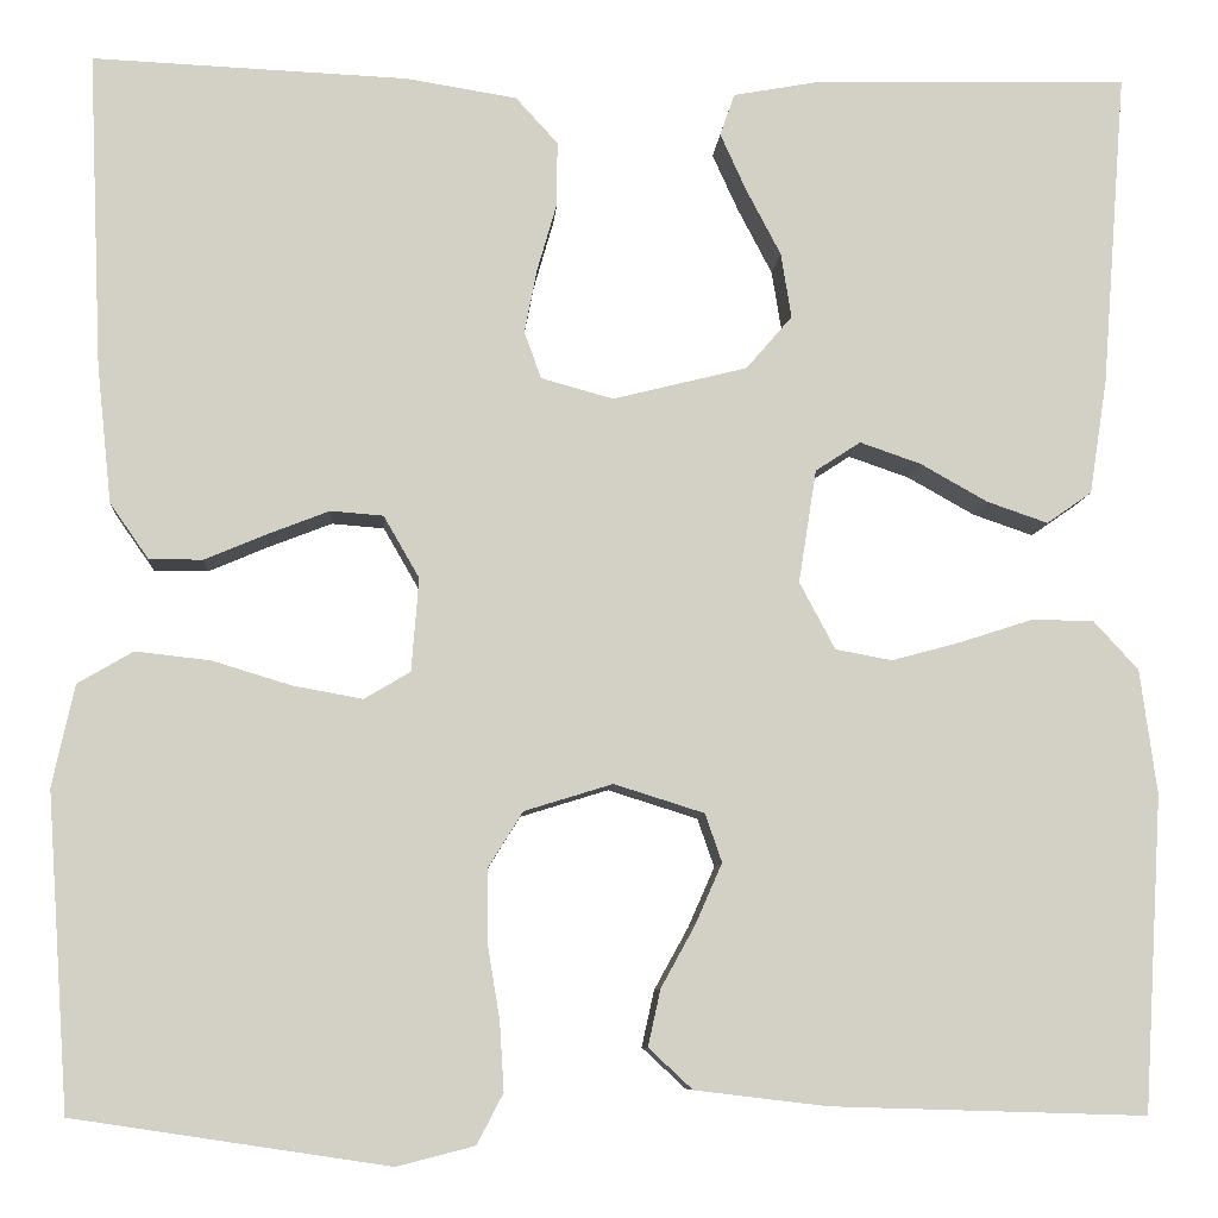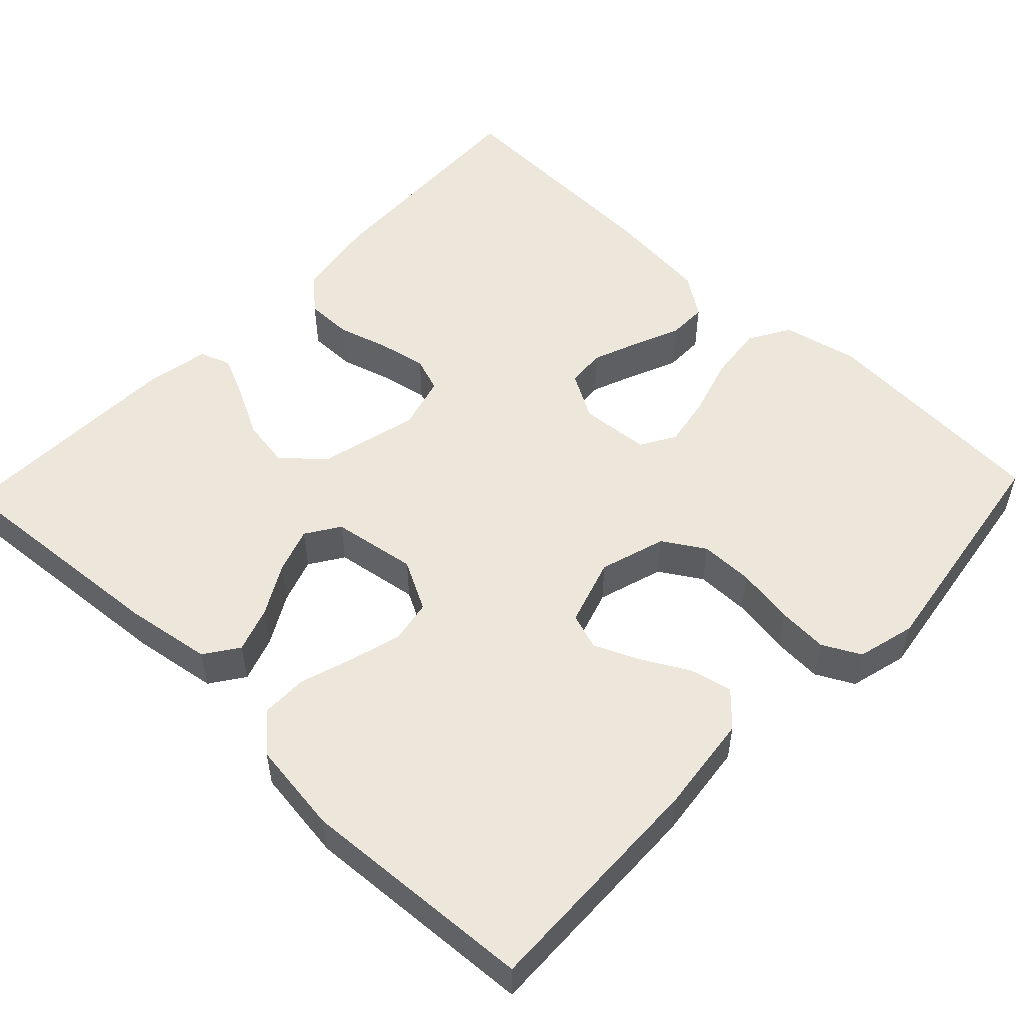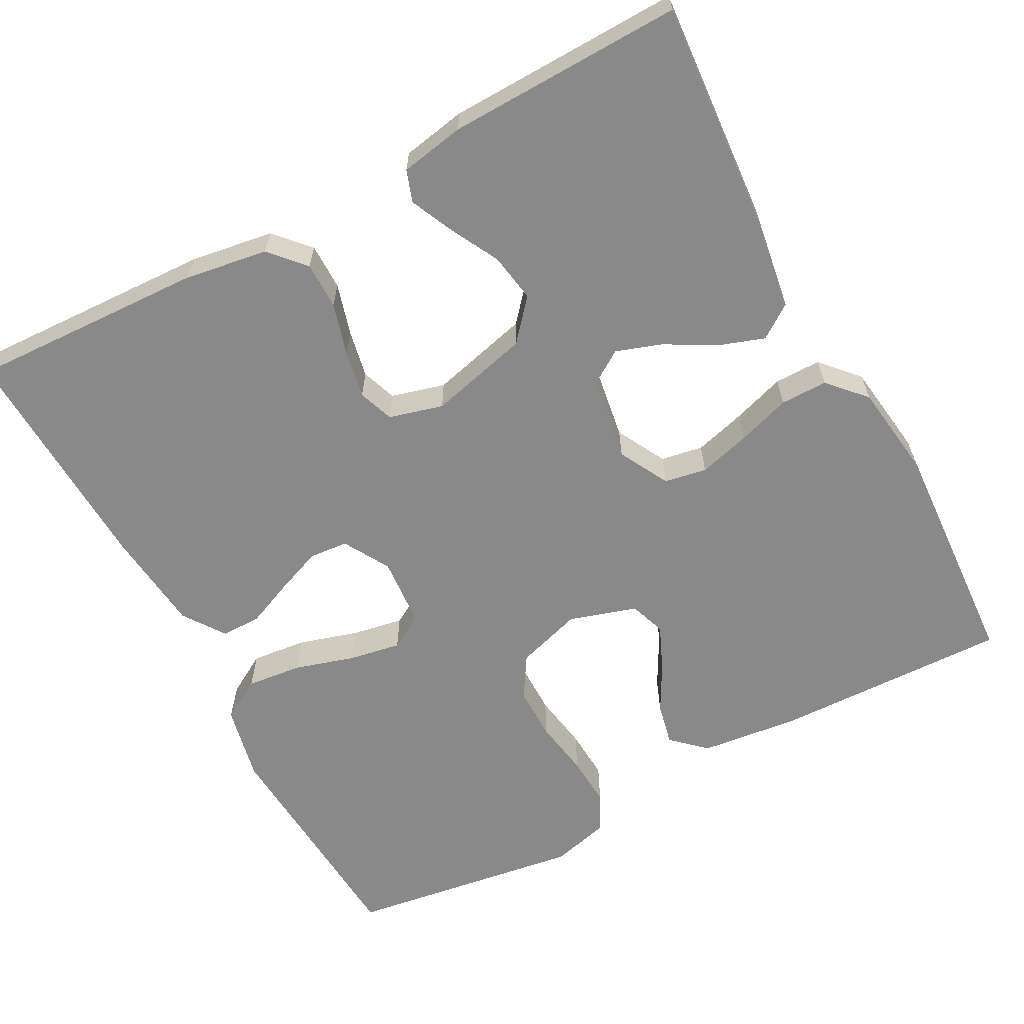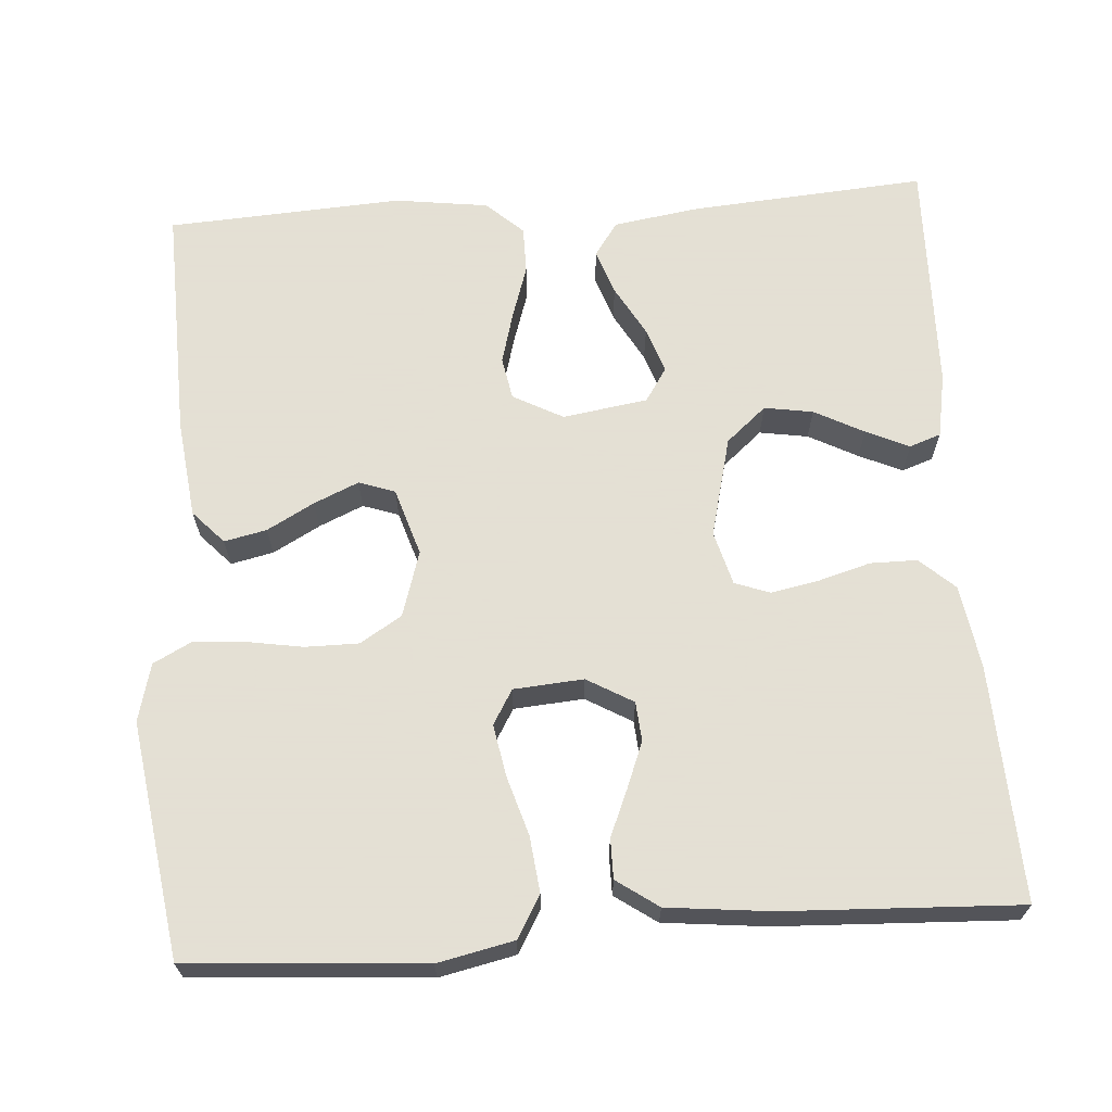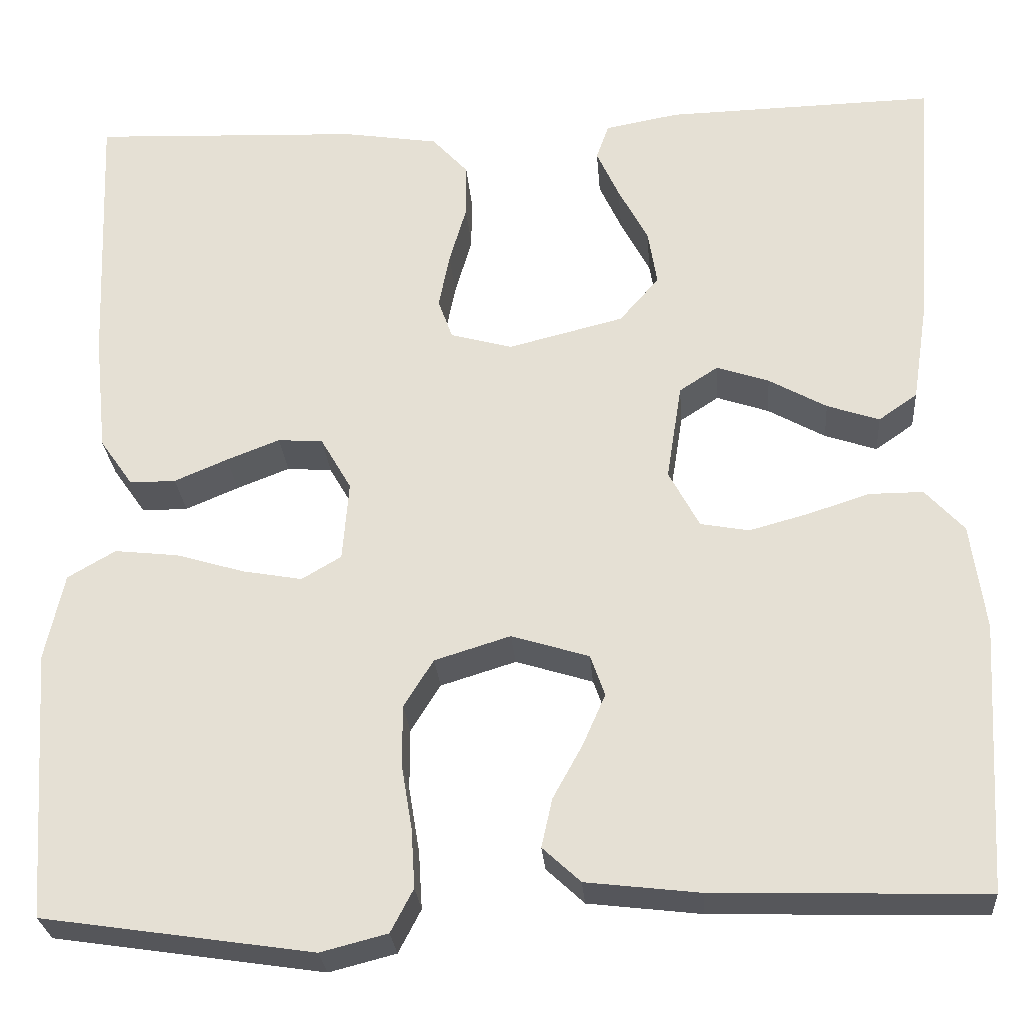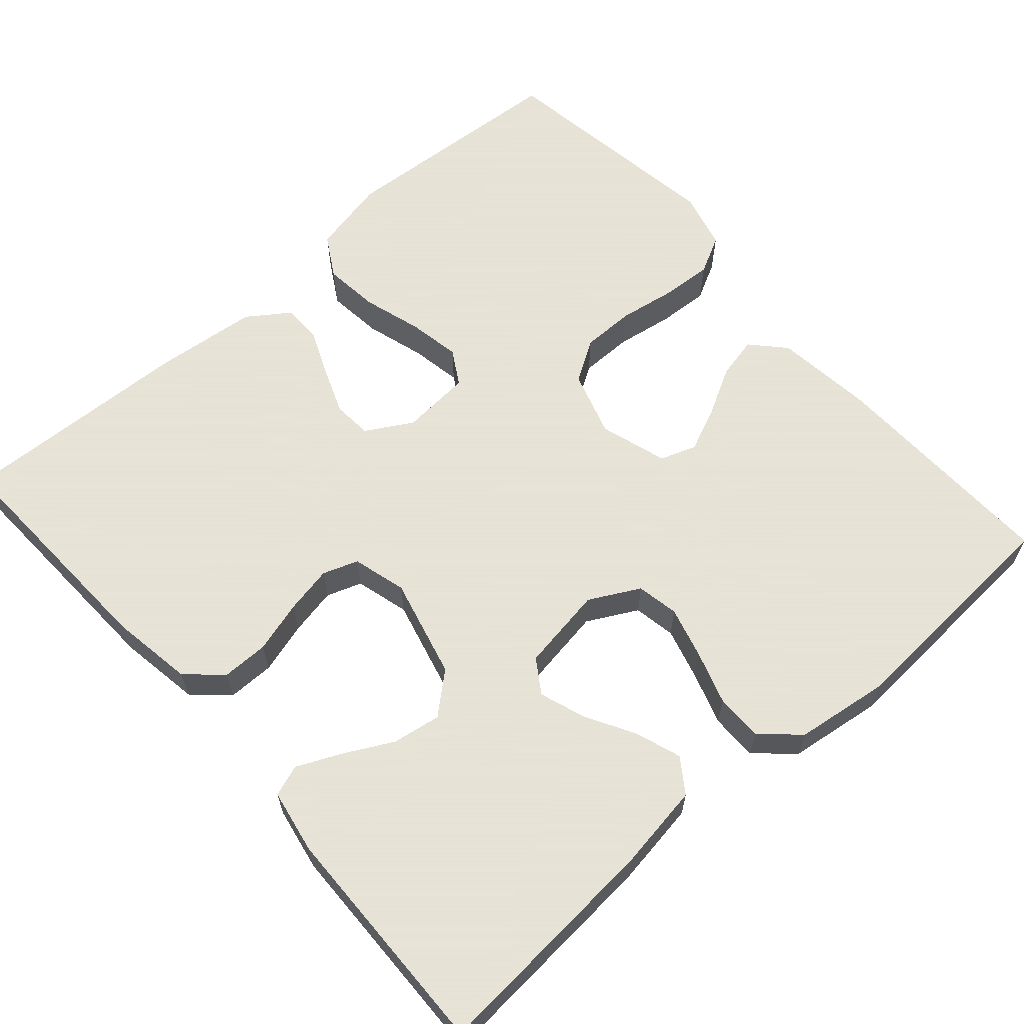
<metadata>
{"format":"obj","ext":"obj","renderer":"f3d","projection":"perspective","resolution":1024,"background":"white","views":[{"elev":-8.3,"azim":-4.1,"up":"+Z"},{"elev":52.7,"azim":133.6,"up":"+Y"},{"elev":-63.1,"azim":28.3,"up":"+Y"},{"elev":66.2,"azim":-94.0,"up":"+Y"},{"elev":-27.2,"azim":4.5,"up":"+Z"},{"elev":62.8,"azim":48.7,"up":"+Y"}]}
</metadata>
<code>
v 0.5 0.07 0.5
v 0.477 0.07 0.2
v 0.46 0.07 0.09
v 0.417 0.07 0.06
v 0.359 0.07 0.08
v 0.295 0.07 0.116
v 0.237 0.07 0.136
v 0.194 0.07 0.108
v 0.177 0.07 0
v 0.211 0.07 -0.064
v 0.265 0.07 -0.074
v 0.331 0.07 -0.056
v 0.399 0.07 -0.034
v 0.459 0.07 -0.034
v 0.502 0.07 -0.081
v 0.518 0.07 -0.2
v 0.5 0.07 -0.5
v 0.2 0.07 -0.491
v 0.074 0.07 -0.476
v 0.032 0.07 -0.437
v 0.044 0.07 -0.383
v 0.077 0.07 -0.323
v 0.102 0.07 -0.266
v 0.086 0.07 -0.22
v 0 0.07 -0.193
v -0.084 0.07 -0.219
v -0.117 0.07 -0.272
v -0.117 0.07 -0.34
v -0.105 0.07 -0.413
v -0.101 0.07 -0.478
v -0.126 0.07 -0.526
v -0.2 0.07 -0.545
v -0.5 0.07 -0.5
v -0.521 0.07 -0.2
v -0.5 0.07 -0.103
v -0.447 0.07 -0.072
v -0.376 0.07 -0.08
v -0.3 0.07 -0.103
v -0.234 0.07 -0.115
v -0.19 0.07 -0.089
v -0.183 0.07 0
v -0.217 0.07 0.059
v -0.267 0.07 0.063
v -0.326 0.07 0.04
v -0.385 0.07 0.015
v -0.436 0.07 0.015
v -0.473 0.07 0.068
v -0.487 0.07 0.2
v -0.5 0.07 0.5
v -0.2 0.07 0.487
v -0.094 0.07 0.47
v -0.054 0.07 0.426
v -0.054 0.07 0.366
v -0.073 0.07 0.3
v -0.085 0.07 0.239
v -0.069 0.07 0.194
v 0 0.07 0.175
v 0.128 0.07 0.207
v 0.172 0.07 0.258
v 0.162 0.07 0.32
v 0.129 0.07 0.383
v 0.104 0.07 0.438
v 0.118 0.07 0.478
v 0.2 0.07 0.493
v 0.5 0 0.5
v 0.477 0 0.2
v 0.46 0 0.09
v 0.417 0 0.06
v 0.359 0 0.08
v 0.295 0 0.116
v 0.237 0 0.136
v 0.194 0 0.108
v 0.177 0 0
v 0.211 0 -0.064
v 0.265 0 -0.074
v 0.331 0 -0.056
v 0.399 0 -0.034
v 0.459 0 -0.034
v 0.502 0 -0.081
v 0.518 0 -0.2
v 0.5 0 -0.5
v 0.2 0 -0.491
v 0.074 0 -0.476
v 0.032 0 -0.437
v 0.044 0 -0.383
v 0.077 0 -0.323
v 0.102 0 -0.266
v 0.086 0 -0.22
v 0 0 -0.193
v -0.084 0 -0.219
v -0.117 0 -0.272
v -0.117 0 -0.34
v -0.105 0 -0.413
v -0.101 0 -0.478
v -0.126 0 -0.526
v -0.2 0 -0.545
v -0.5 0 -0.5
v -0.521 0 -0.2
v -0.5 0 -0.103
v -0.447 0 -0.072
v -0.376 0 -0.08
v -0.3 0 -0.103
v -0.234 0 -0.115
v -0.19 0 -0.089
v -0.183 0 0
v -0.217 0 0.059
v -0.267 0 0.063
v -0.326 0 0.04
v -0.385 0 0.015
v -0.436 0 0.015
v -0.473 0 0.068
v -0.487 0 0.2
v -0.5 0 0.5
v -0.2 0 0.487
v -0.094 0 0.47
v -0.054 0 0.426
v -0.054 0 0.366
v -0.073 0 0.3
v -0.085 0 0.239
v -0.069 0 0.194
v 0 0 0.175
v 0.128 0 0.207
v 0.172 0 0.258
v 0.162 0 0.32
v 0.129 0 0.383
v 0.104 0 0.438
v 0.118 0 0.478
v 0.2 0 0.493
f 4 5 6
f 3 4 6
f 2 3 6
f 1 2 6
f 64 1 6
f 63 64 6
f 62 63 6
f 61 62 6
f 60 61 6
f 59 60 6 7
f 58 59 7 8
f 57 58 8 9
f 56 57 9 10
f 52 53 54
f 51 52 54
f 50 51 54
f 49 50 54
f 48 49 54
f 47 48 54
f 46 47 54
f 45 46 54
f 44 45 54
f 43 44 54 55
f 42 43 55 56
f 36 37 38
f 35 36 38
f 34 35 38
f 33 34 38
f 32 33 38
f 31 32 38
f 30 31 38
f 29 30 38
f 28 29 38
f 27 28 38 39
f 26 27 39 40
f 20 21 22
f 19 20 22
f 18 19 22
f 17 18 22
f 16 17 22
f 15 16 22
f 14 15 22
f 13 14 22
f 12 13 22
f 11 12 22 23
f 10 11 23 24
f 10 24 25
f 56 10 25
f 42 56 25
f 41 42 25
f 25 26 40 41
f 70 69 68
f 70 68 67
f 70 67 66
f 70 66 65
f 70 65 128
f 70 128 127
f 70 127 126
f 70 126 125
f 70 125 124
f 71 70 124 123
f 72 71 123 122
f 73 72 122 121
f 74 73 121 120
f 118 117 116
f 118 116 115
f 118 115 114
f 118 114 113
f 118 113 112
f 118 112 111
f 118 111 110
f 118 110 109
f 118 109 108
f 119 118 108 107
f 120 119 107 106
f 102 101 100
f 102 100 99
f 102 99 98
f 102 98 97
f 102 97 96
f 102 96 95
f 102 95 94
f 102 94 93
f 102 93 92
f 103 102 92 91
f 104 103 91 90
f 86 85 84
f 86 84 83
f 86 83 82
f 86 82 81
f 86 81 80
f 86 80 79
f 86 79 78
f 86 78 77
f 86 77 76
f 87 86 76 75
f 88 87 75 74
f 89 88 74
f 89 74 120
f 89 120 106
f 89 106 105
f 105 104 90 89
f 1 65 66 2
f 2 66 67 3
f 3 67 68 4
f 4 68 69 5
f 5 69 70 6
f 6 70 71 7
f 7 71 72 8
f 8 72 73 9
f 9 73 74 10
f 10 74 75 11
f 11 75 76 12
f 12 76 77 13
f 13 77 78 14
f 14 78 79 15
f 15 79 80 16
f 16 80 81 17
f 17 81 82 18
f 18 82 83 19
f 19 83 84 20
f 20 84 85 21
f 21 85 86 22
f 22 86 87 23
f 23 87 88 24
f 24 88 89 25
f 25 89 90 26
f 26 90 91 27
f 27 91 92 28
f 28 92 93 29
f 29 93 94 30
f 30 94 95 31
f 31 95 96 32
f 32 96 97 33
f 33 97 98 34
f 34 98 99 35
f 35 99 100 36
f 36 100 101 37
f 37 101 102 38
f 38 102 103 39
f 39 103 104 40
f 40 104 105 41
f 41 105 106 42
f 42 106 107 43
f 43 107 108 44
f 44 108 109 45
f 45 109 110 46
f 46 110 111 47
f 47 111 112 48
f 48 112 113 49
f 49 113 114 50
f 50 114 115 51
f 51 115 116 52
f 52 116 117 53
f 53 117 118 54
f 54 118 119 55
f 55 119 120 56
f 56 120 121 57
f 57 121 122 58
f 58 122 123 59
f 59 123 124 60
f 60 124 125 61
f 61 125 126 62
f 62 126 127 63
f 63 127 128 64
f 64 128 65 1

</code>
